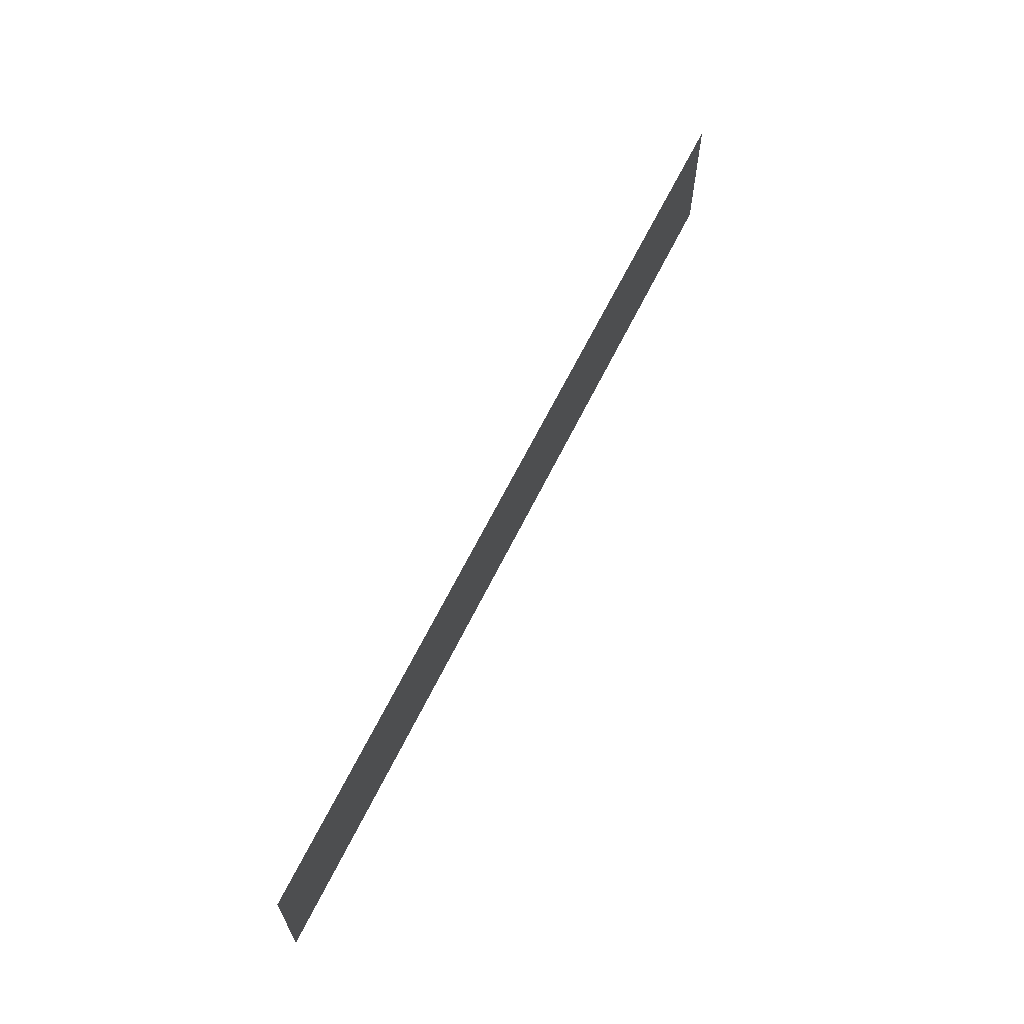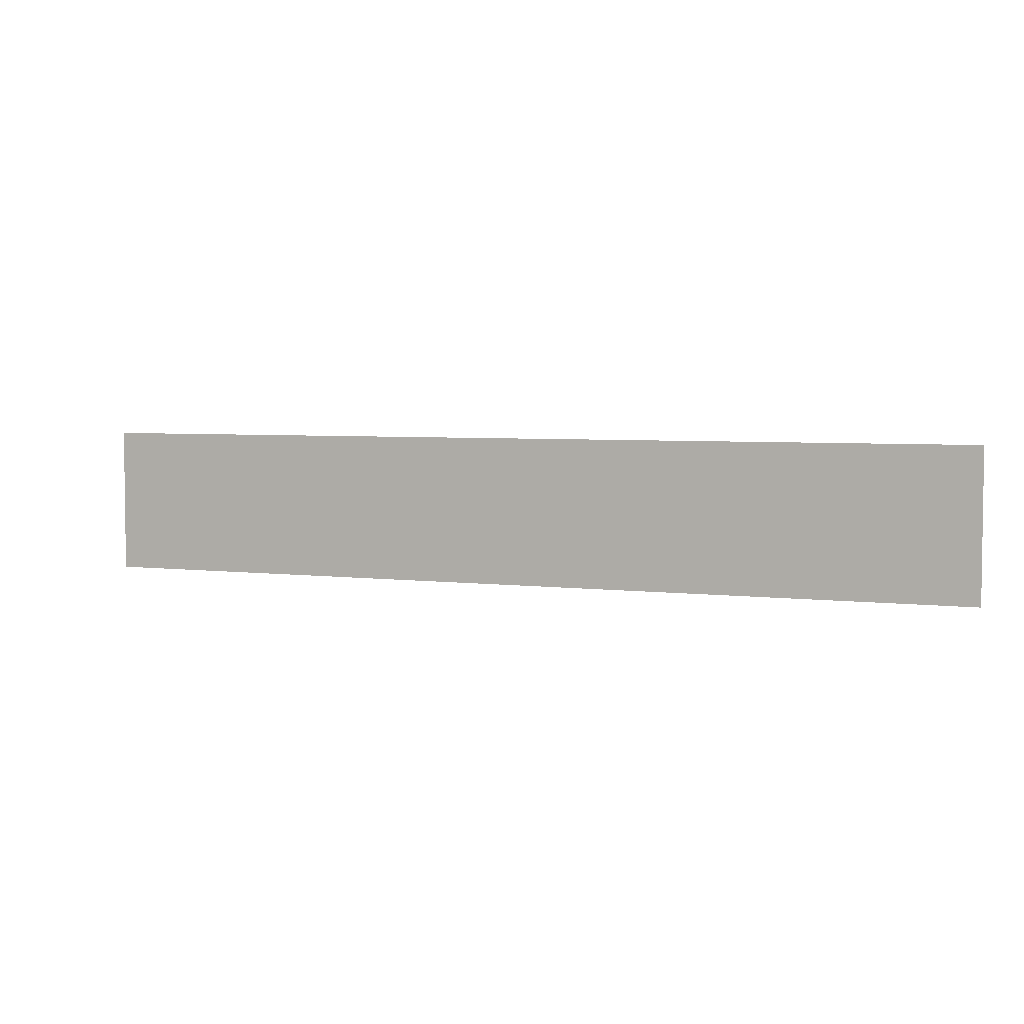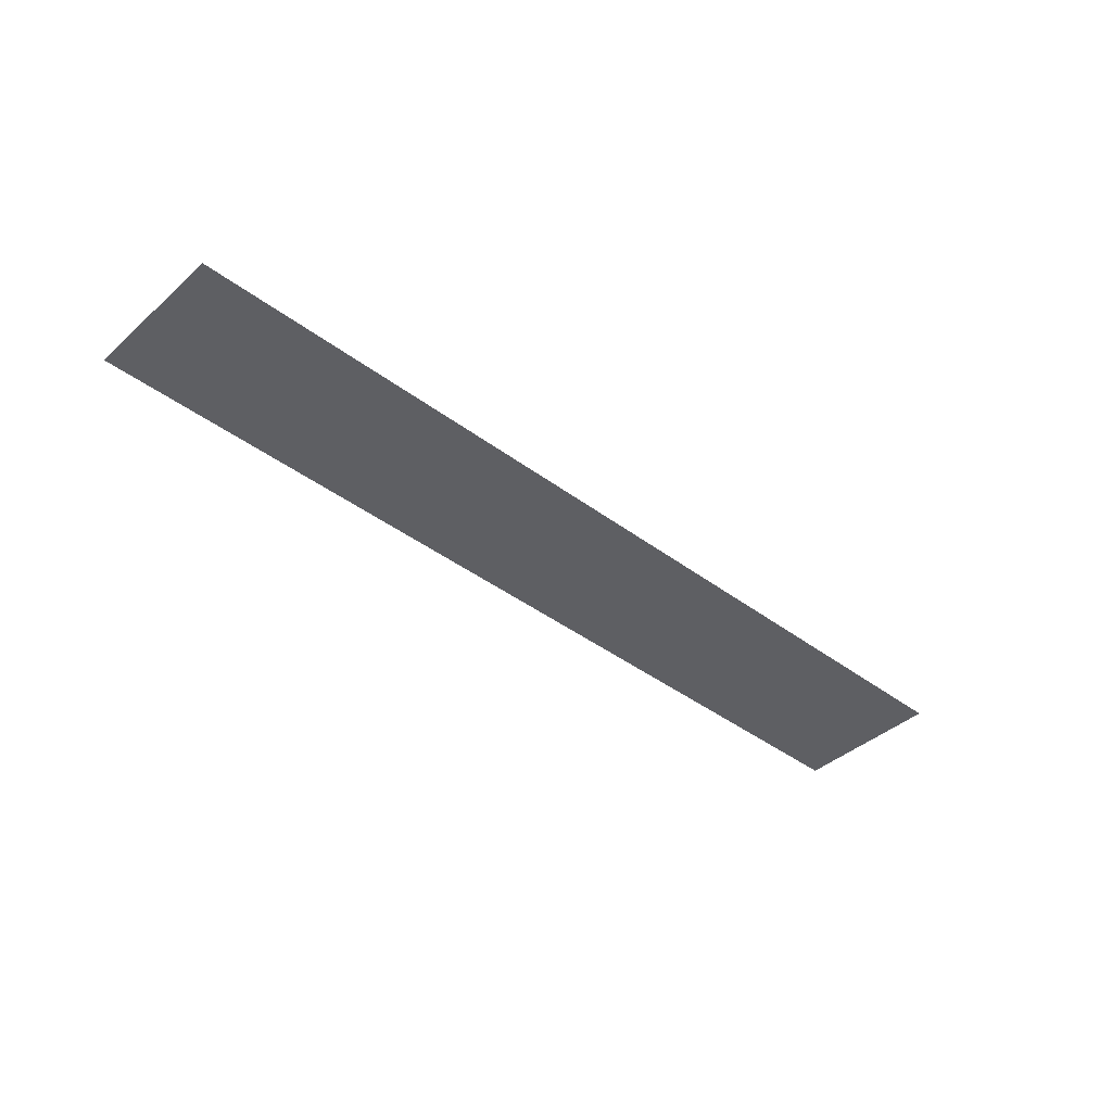
<metadata>
{"format":"obj","ext":"obj","renderer":"f3d","projection":"perspective","resolution":1024,"background":"white","views":[{"elev":63.9,"azim":-63.9,"up":"+Y"},{"elev":4.3,"azim":-157.5,"up":"+Y"},{"elev":-40.7,"azim":137.3,"up":"+Z"}]}
</metadata>
<code>
g GeneratedMesh_1000x160_2
v 13.02 -2.083 0
v 13.02 2.083 0
v -13.02 2.083 0
v -13.02 -2.083 0
g GeneratedMesh_1000x160_2_0
f 3 2 1
f 1 4 3

</code>
